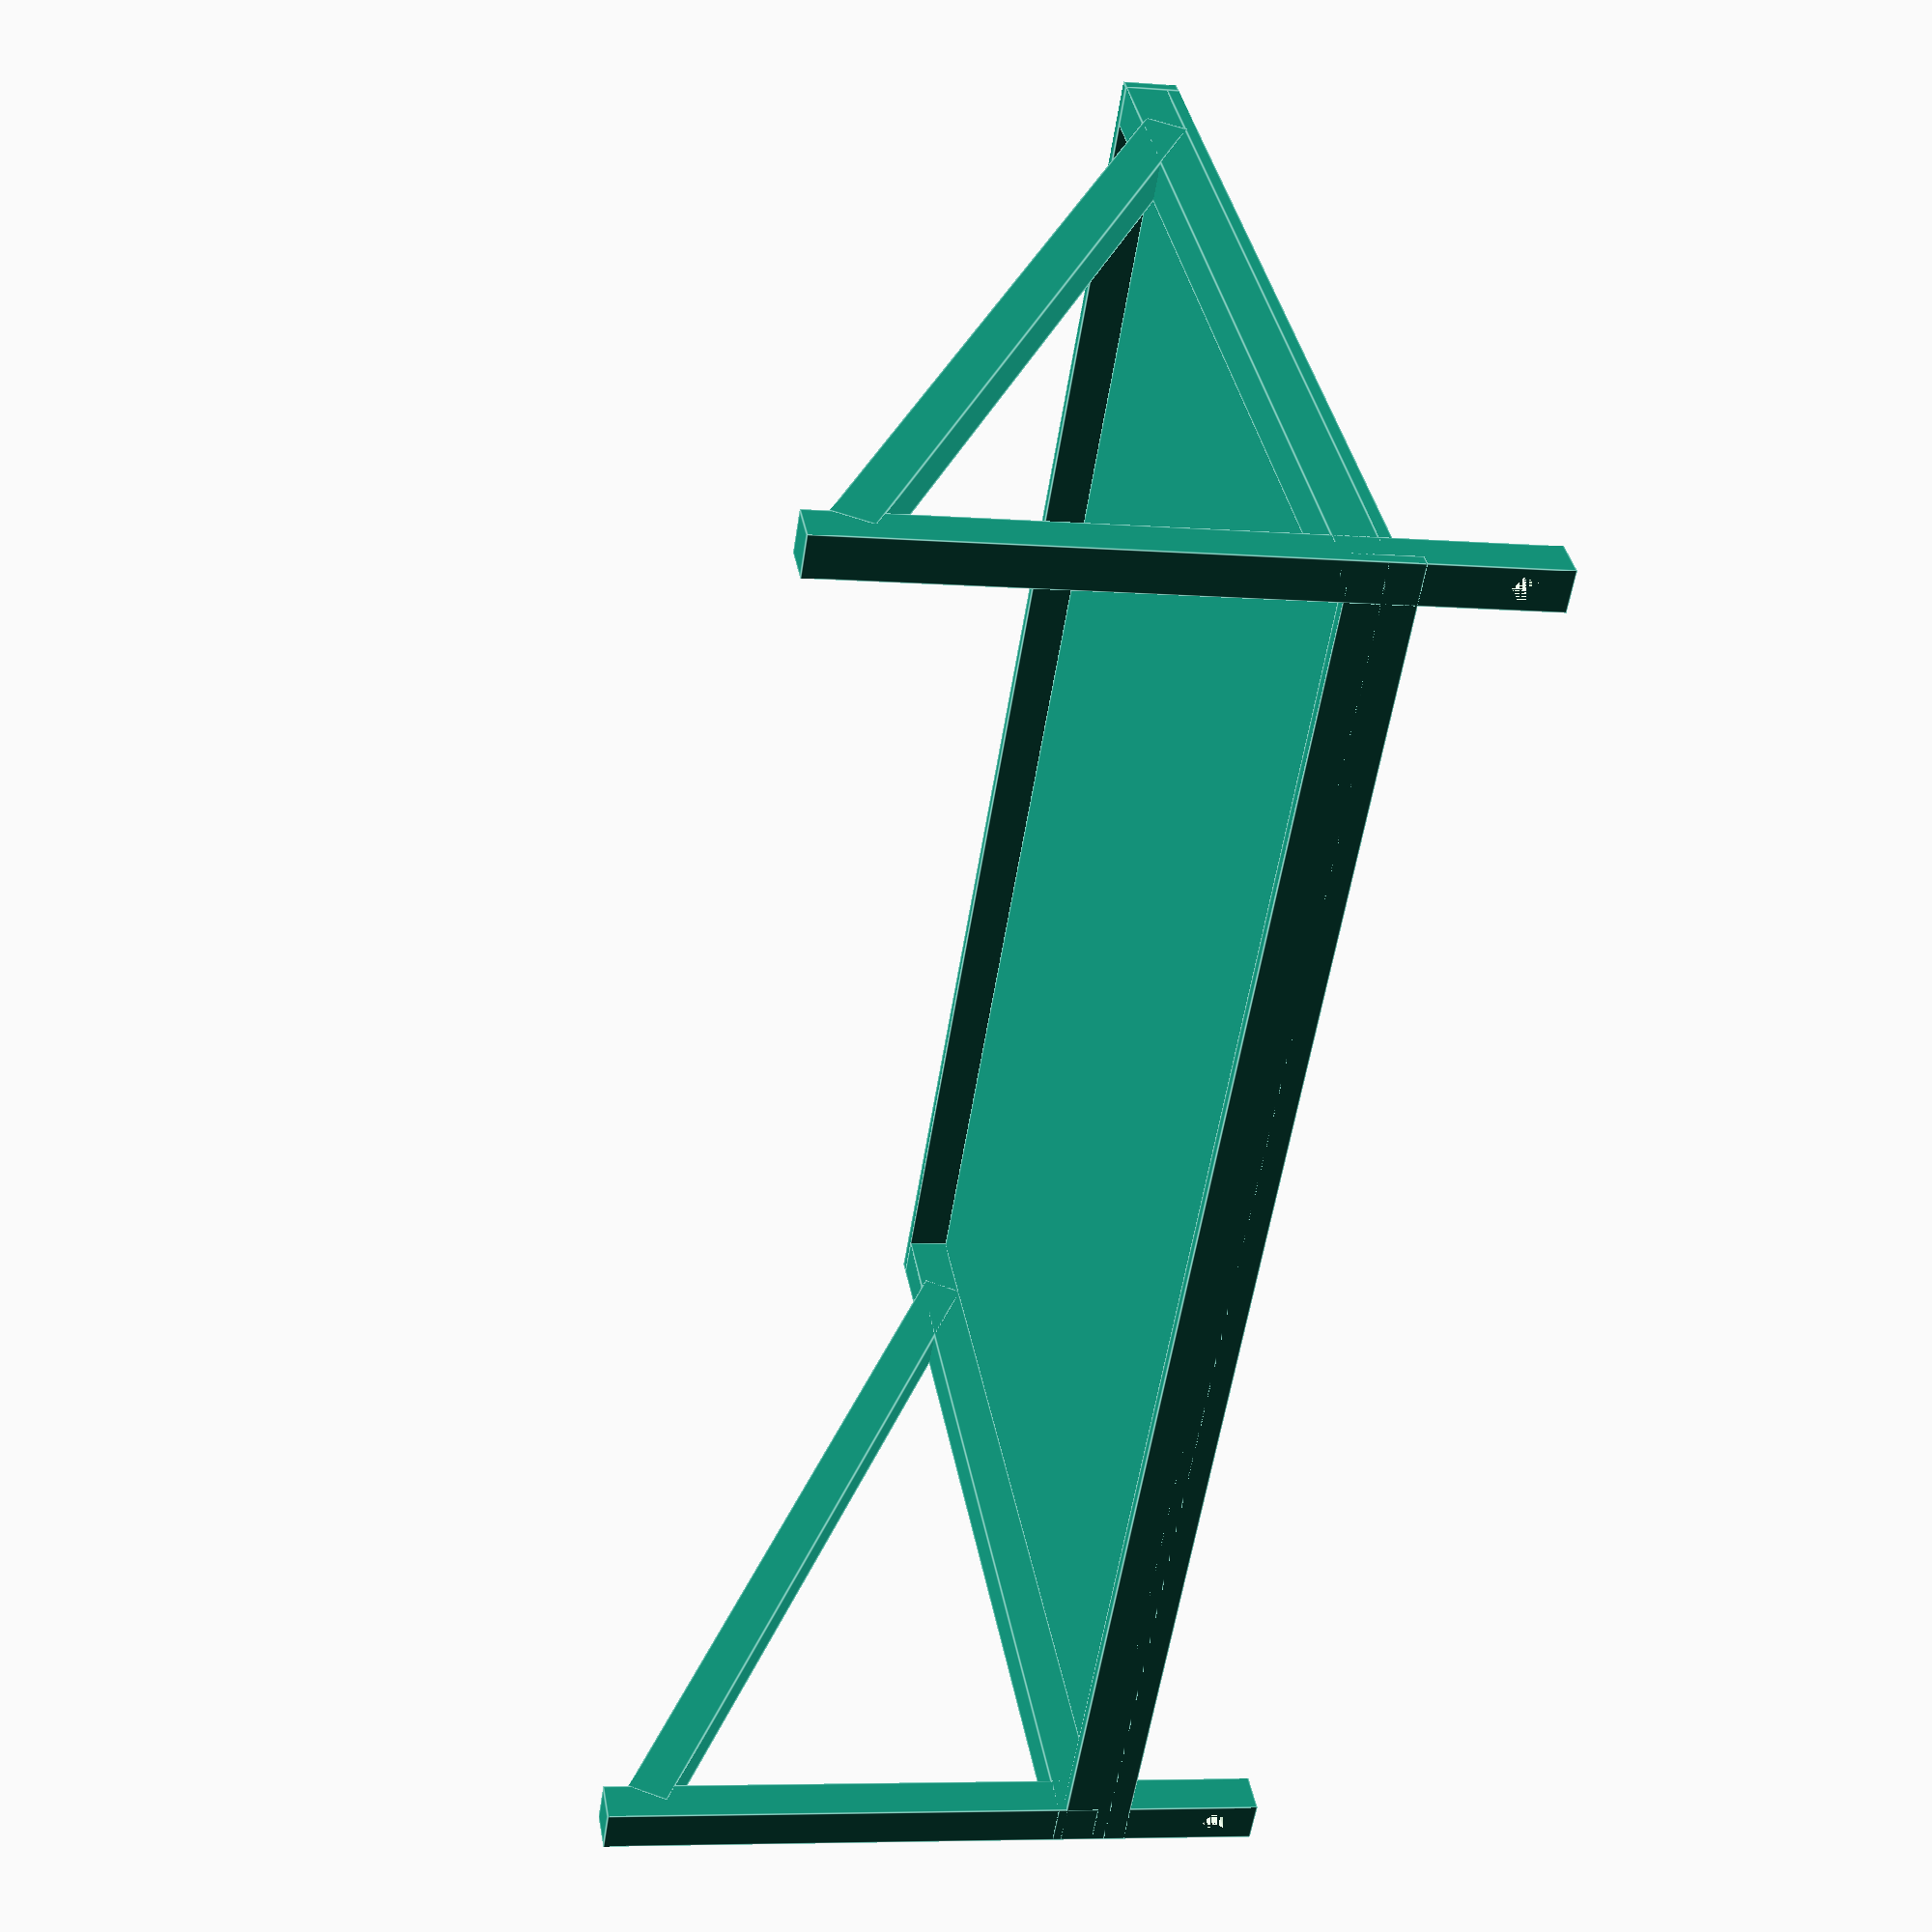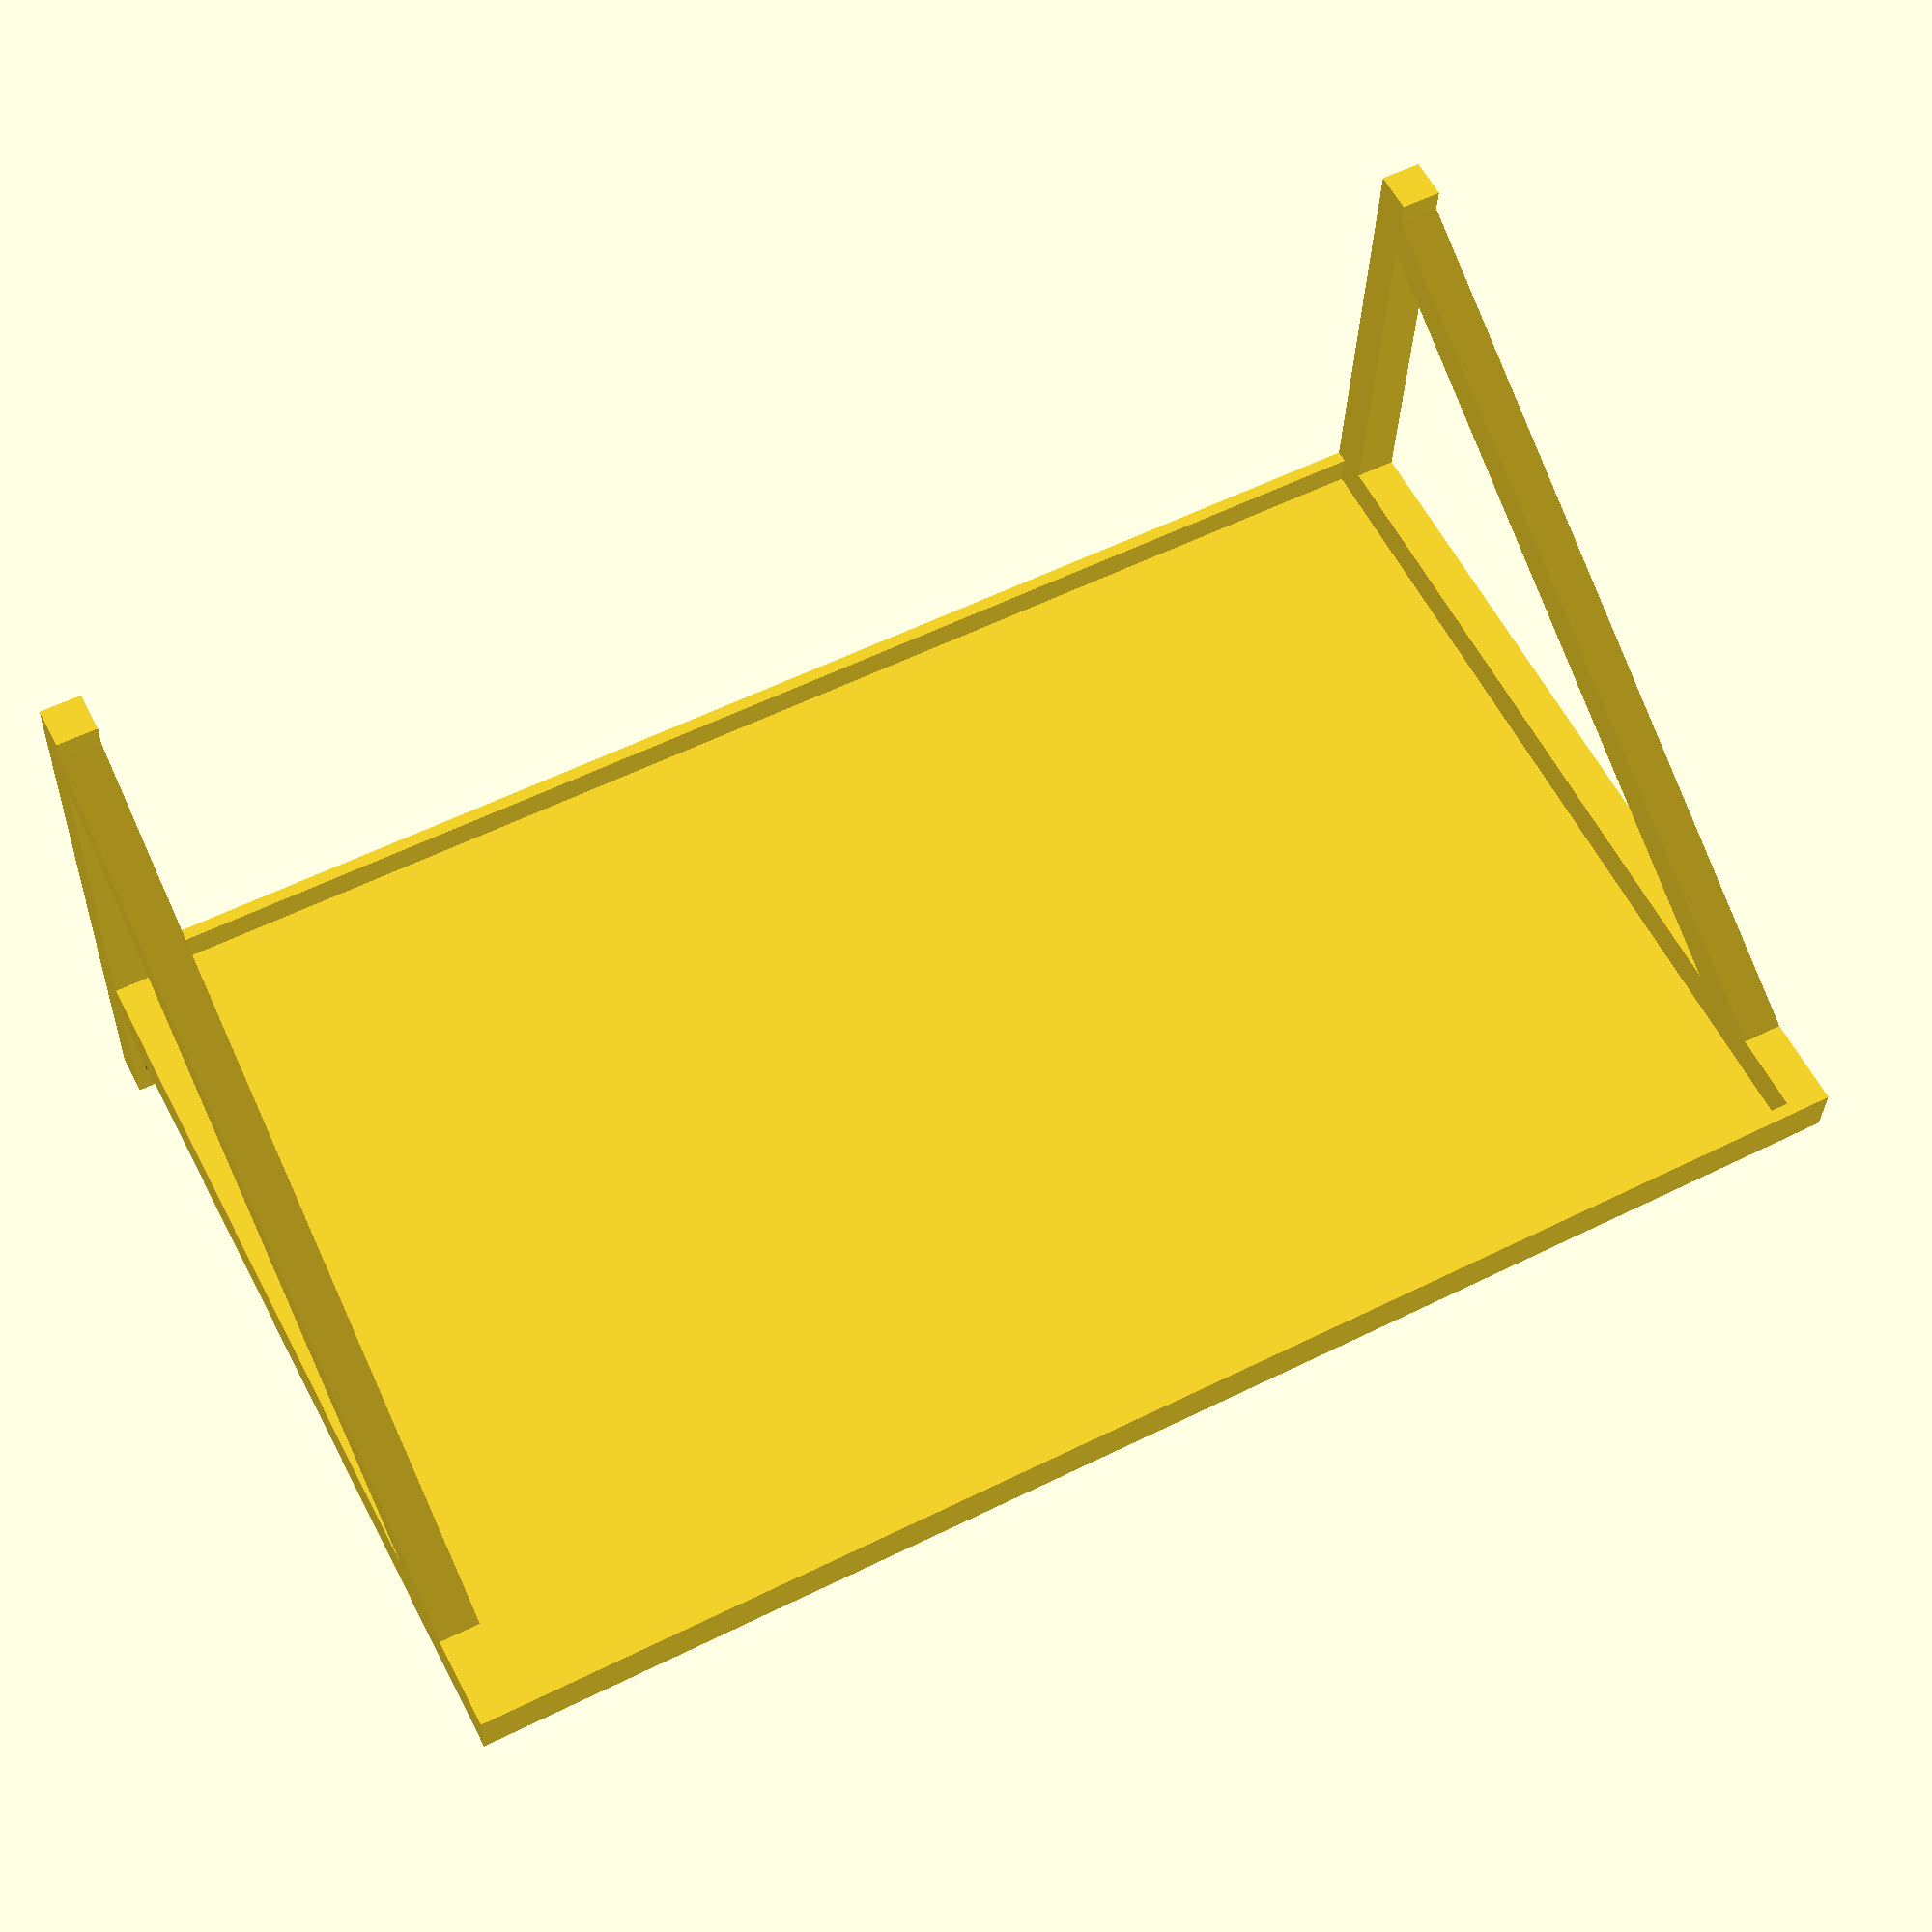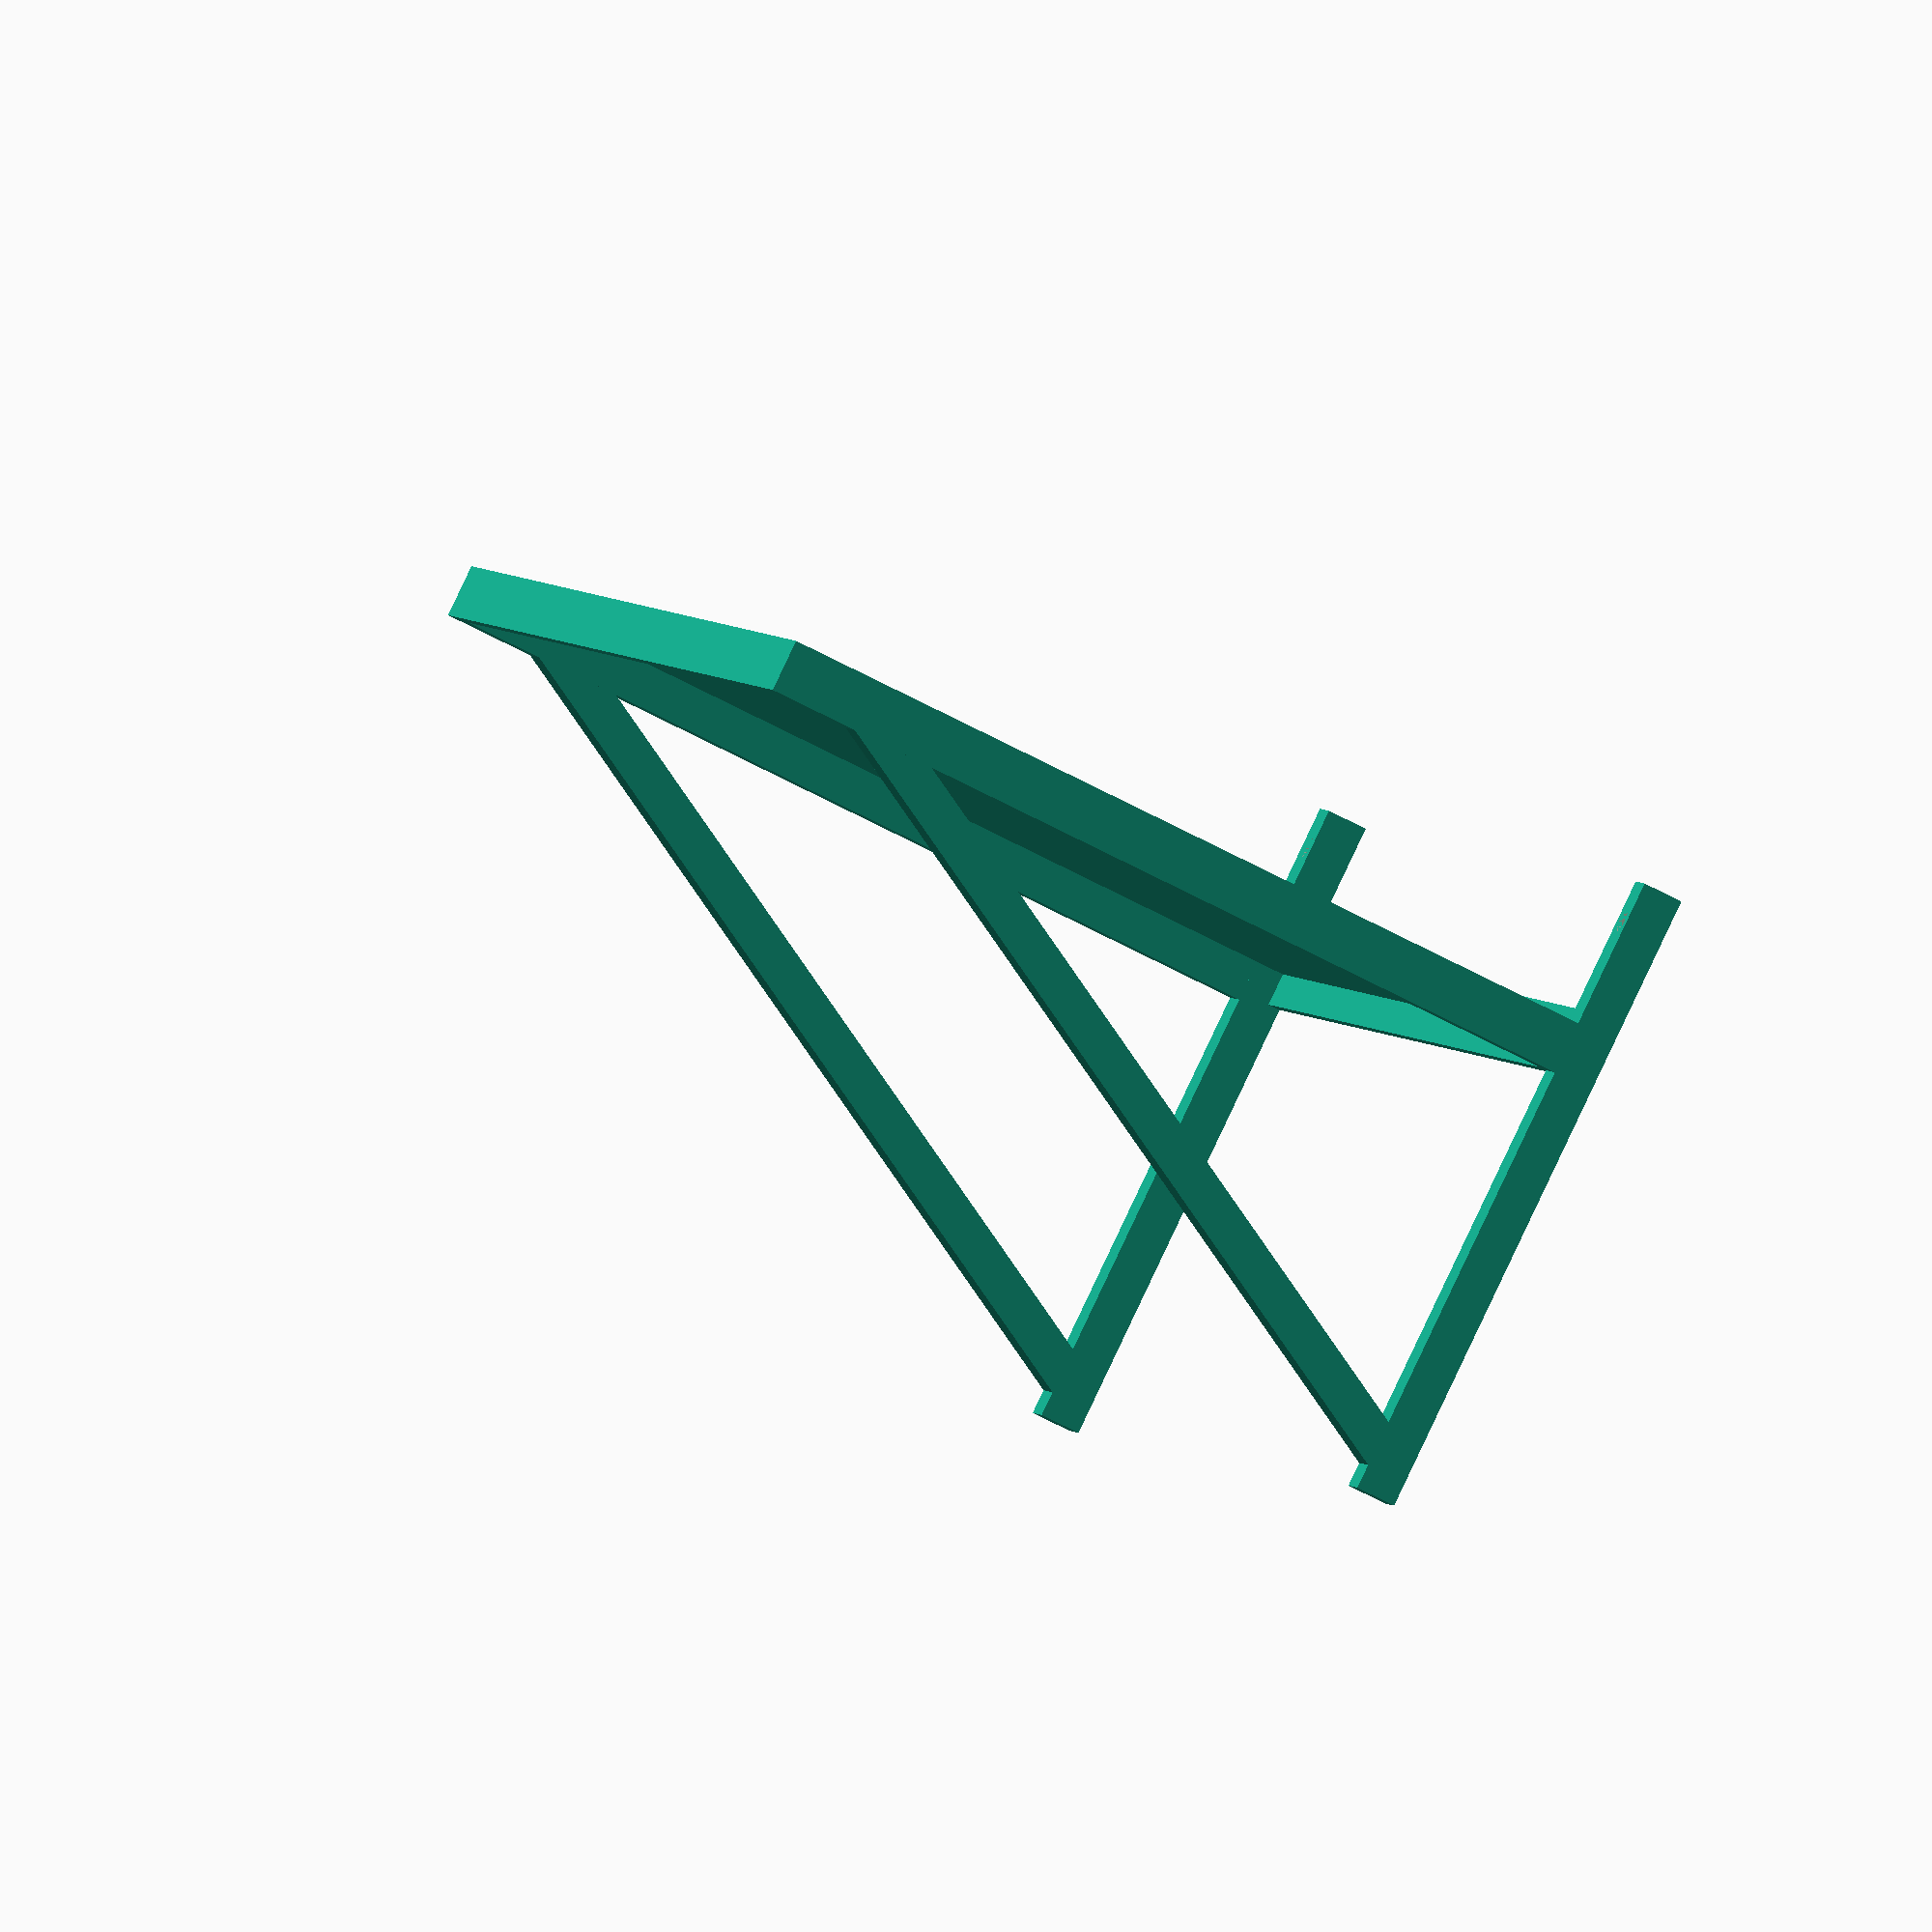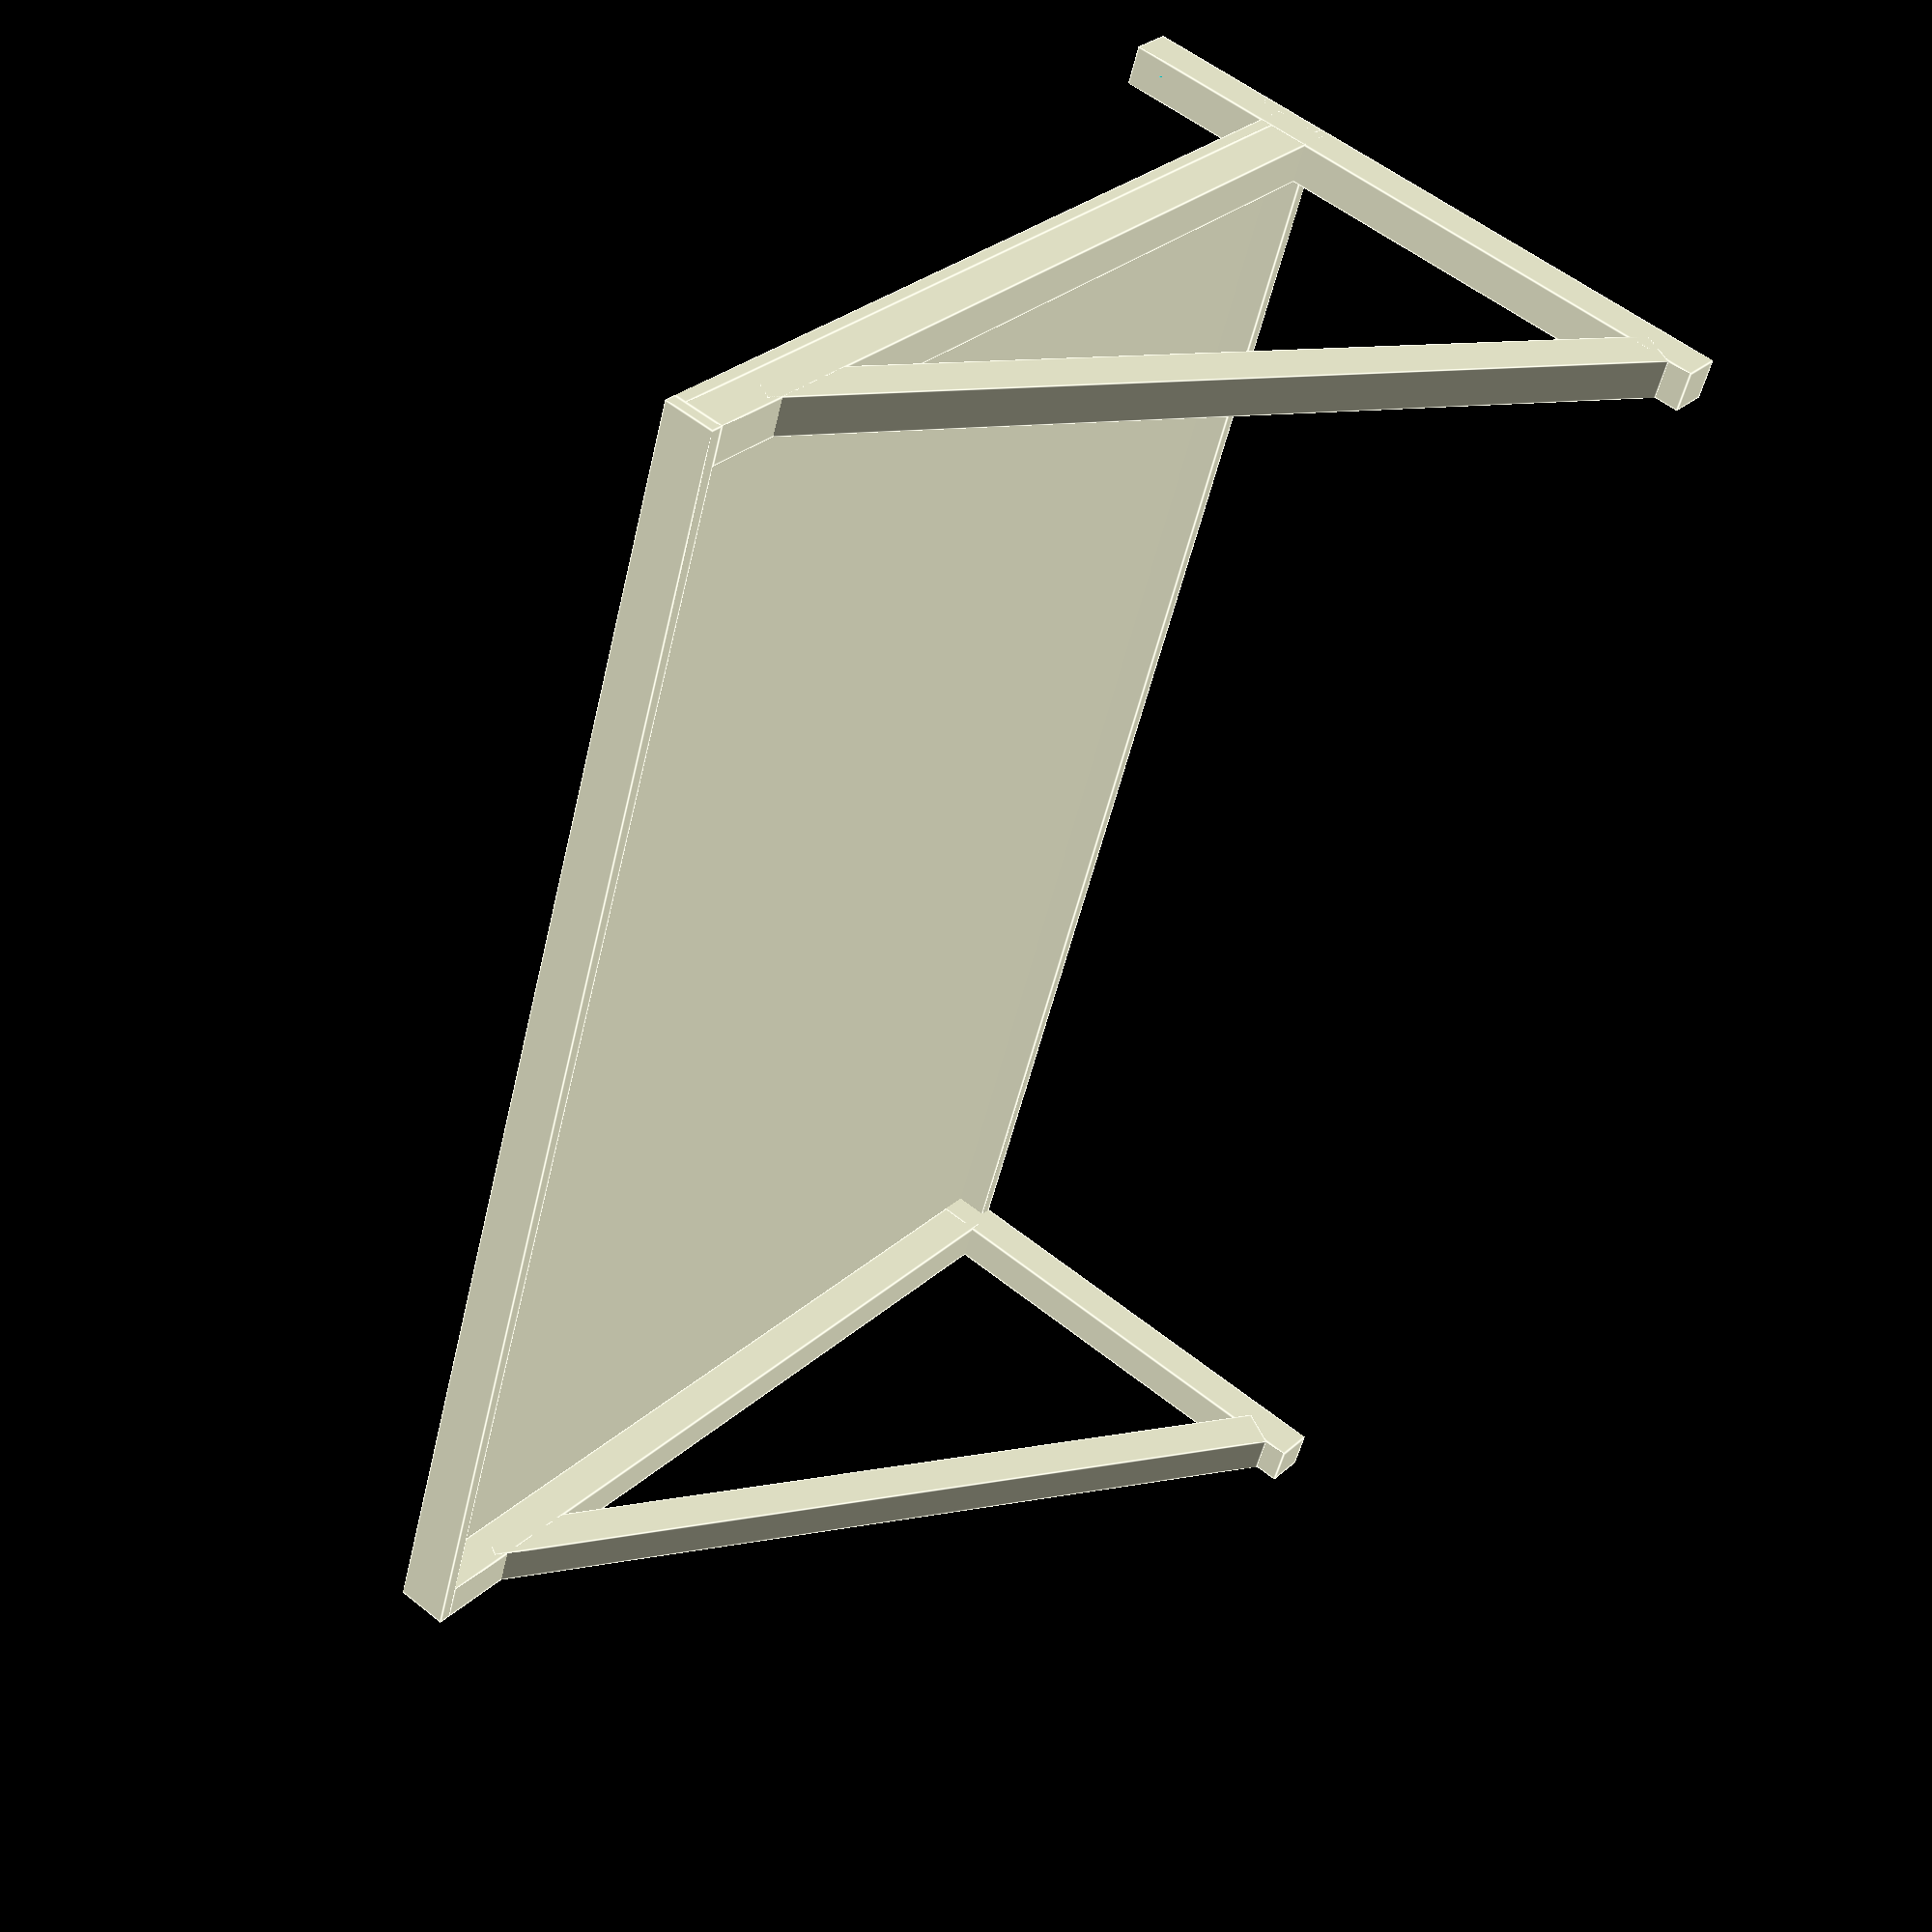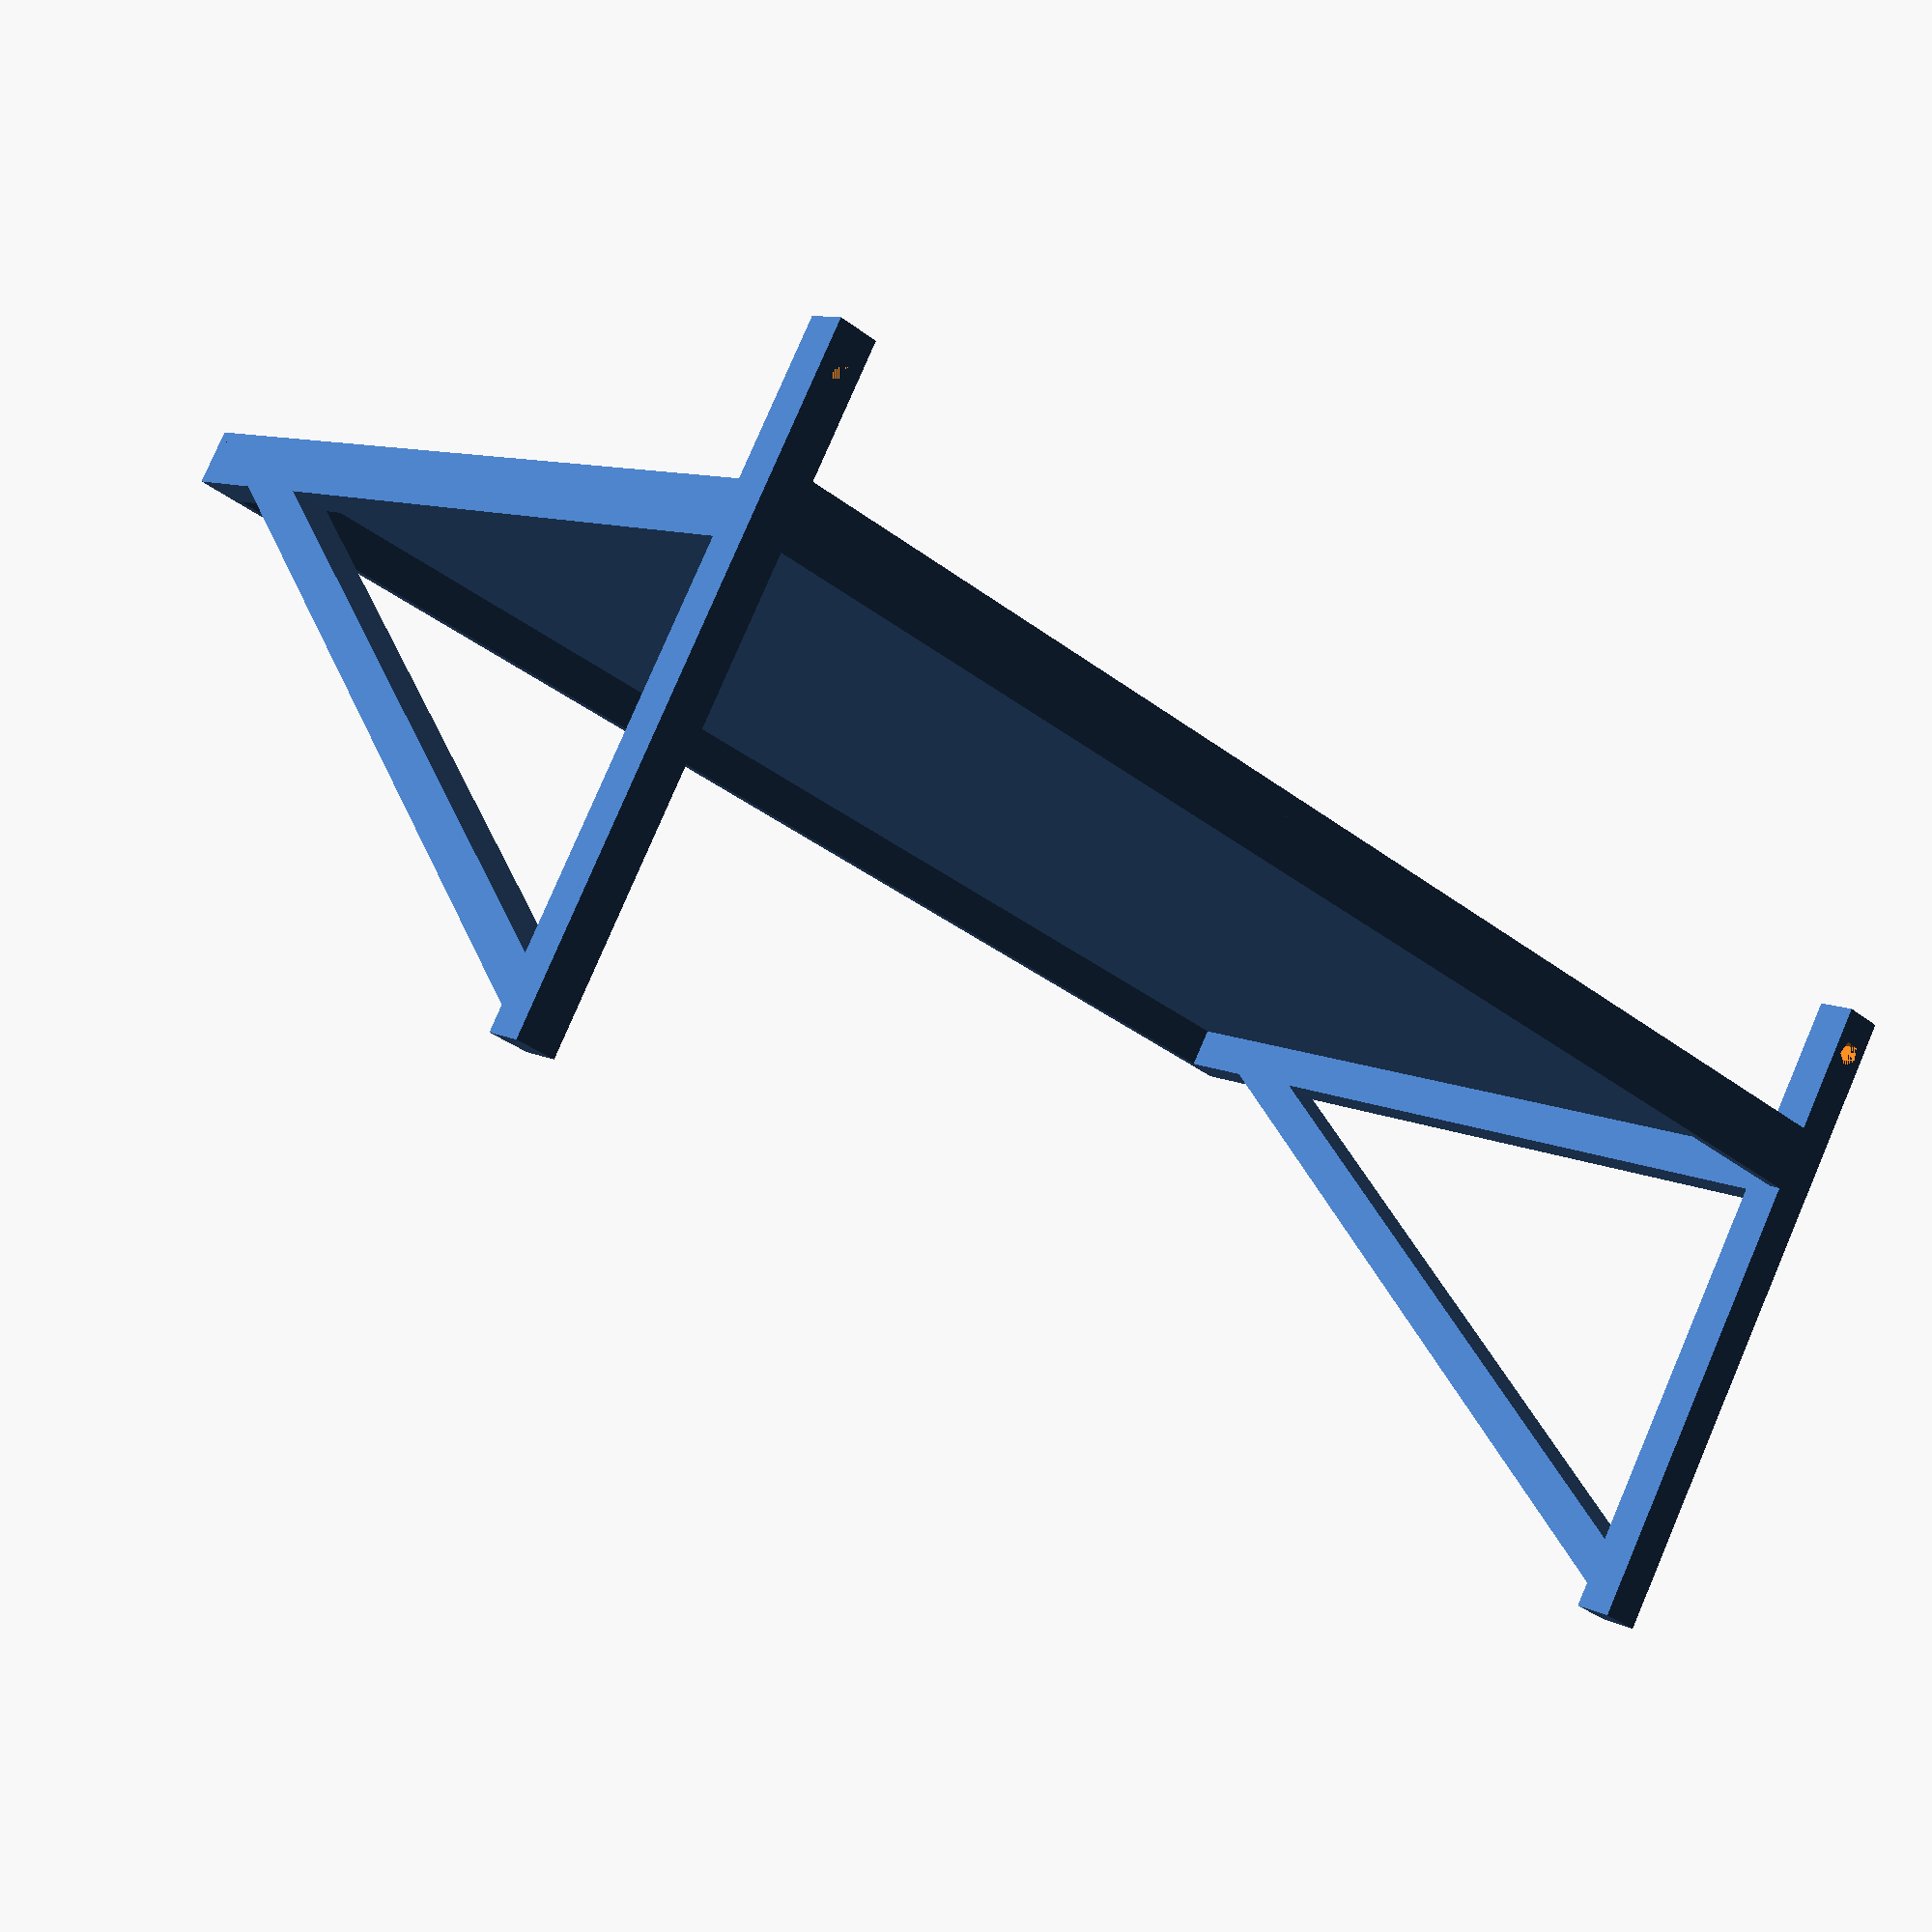
<openscad>

ShelfLength = 180;
ShelfWidth = 110;
ShelfHeight = 8;
WallThickness = 1.5;

ColumnSize = 5;
ColumnHeight = 80;
ColumnOffset = 20;
ColumnHoleRadius = 1.5;

cube([ShelfWidth, ShelfLength, WallThickness], center=false);

translate([0, 0, ShelfHeight/2]) {
    rotate([0, 90, 0]) {
        cube([ShelfHeight, ShelfLength, WallThickness], center=false);
    }
}

translate([ShelfWidth, 0, 0-ColumnSize]) {
    cube([WallThickness, ShelfLength, ColumnSize + WallThickness], center=false);
}

translate([5, 0, -(ColumnHeight-ColumnOffset) + 3]) {
    rotate([0, -atan((ColumnHeight-ColumnOffset)/ShelfWidth),0]) {
        cube([sqrt(ShelfWidth*ShelfWidth + (ColumnHeight-ColumnOffset)*(ColumnHeight-ColumnOffset)) - 15, ColumnSize, ColumnSize], center=false);
    }
}

translate([5, ShelfLength-ColumnSize, -(ColumnHeight-ColumnOffset) + 3]) {
    rotate([0, -atan((ColumnHeight-ColumnOffset)/ShelfWidth),0]) {
        cube([sqrt(ShelfWidth*ShelfWidth + (ColumnHeight-ColumnOffset)*(ColumnHeight-ColumnOffset)) - 15, ColumnSize, ColumnSize], center=false);
    }
}

translate([0, 0, -ColumnSize]) {
    cube([ShelfWidth, ColumnSize, ColumnSize], center=false);
}

translate([0, ShelfLength-ColumnSize, -ColumnSize]) {
    cube([ShelfWidth, ColumnSize, ColumnSize], center=false);
}

difference () {
    translate([0, 0, -ColumnHeight/2 - ColumnOffset]) {
        cube([ColumnSize, ColumnSize, ColumnHeight], center=false);
    }
    
    translate([0, ColumnSize/2, ColumnOffset - ColumnSize]) {
        rotate([0, 90, 0]) {
            cylinder(h = ColumnSize, r = ColumnHoleRadius, center = false);
        }
    }
}

difference () {
    translate([0, ShelfLength - ColumnSize, -ColumnHeight/2 - ColumnOffset]) {
        cube([ColumnSize, ColumnSize, ColumnHeight], center=false);
    }

    translate([0, ShelfLength - ColumnSize/2, ColumnOffset - ColumnSize]) {
        rotate([0, 90, 0]) {
            cylinder(h = ColumnSize, r = ColumnHoleRadius, center = false);
        }
    }
}


/*
translate([PSUWidth-0.2, 8, 18]) {
    rotate([90, 0, 90]) {
        linear_extrude(height = 1/2){
            text("110-220V Input", size=3, font="Arial Black");
        }
    }
}

translate([PSUWidth-0.2, 5, 8]) {
    rotate([90, 0, 90]) {
        linear_extrude(height = 1/2){
            text("4V 1.25A Output", size=3, font="Arial Black");
        }
    }
}
*/

</openscad>
<views>
elev=6.5 azim=318.4 roll=256.7 proj=p view=edges
elev=210.4 azim=297.5 roll=1.7 proj=p view=solid
elev=93.1 azim=166.2 roll=334.6 proj=o view=wireframe
elev=305.3 azim=340.2 roll=130.5 proj=p view=edges
elev=99.7 azim=228.7 roll=336.8 proj=p view=solid
</views>
